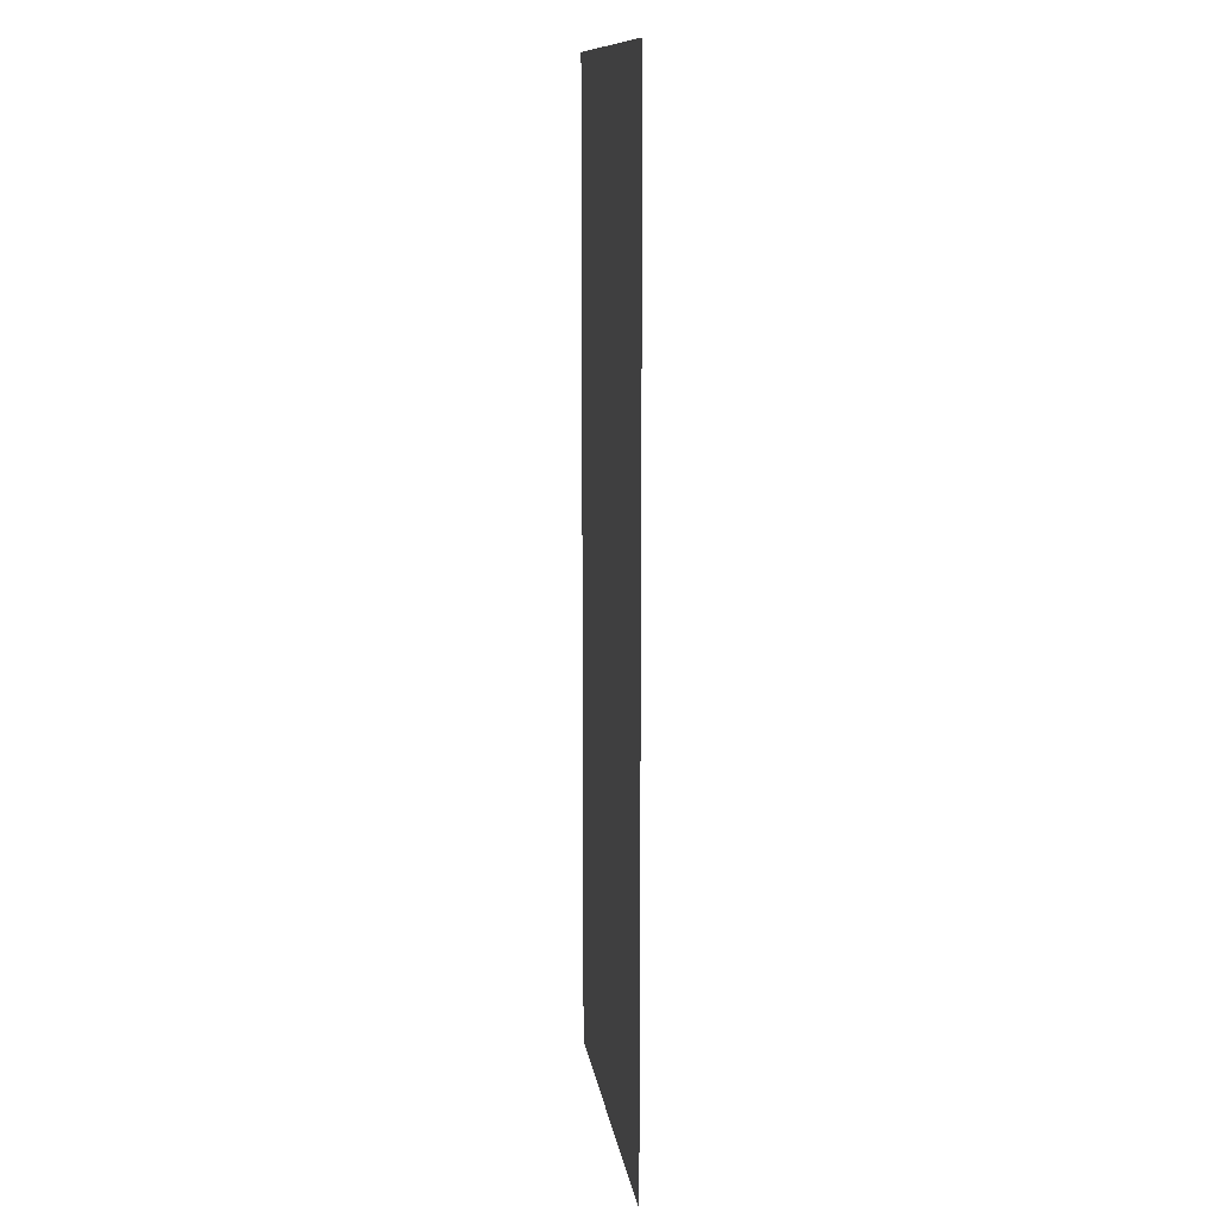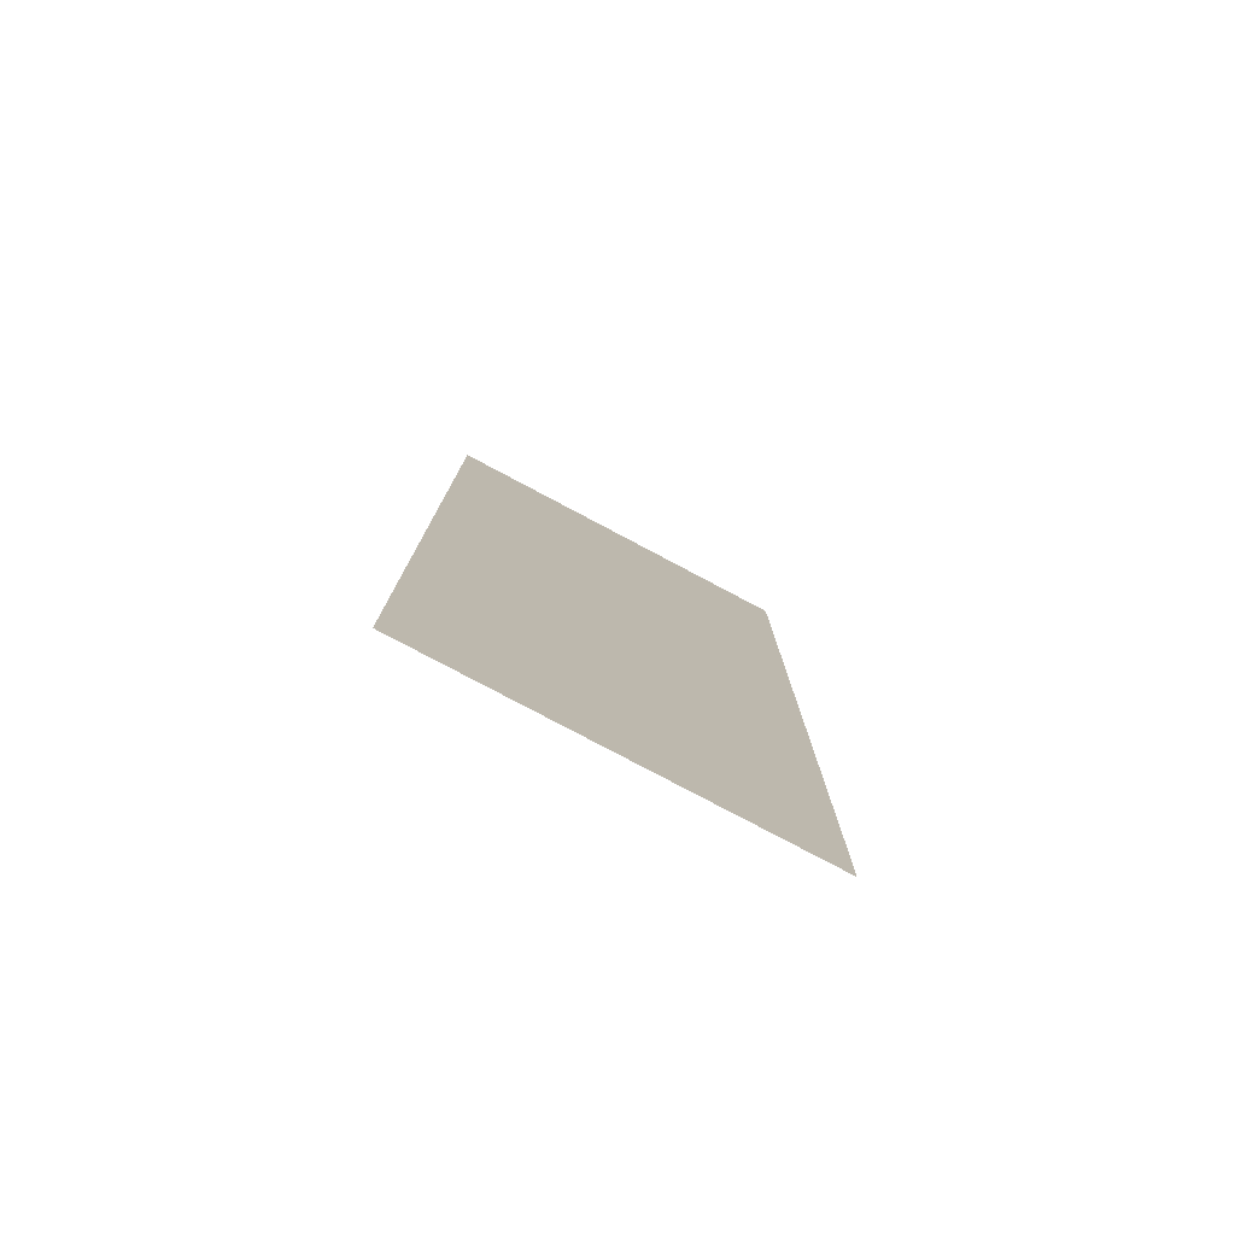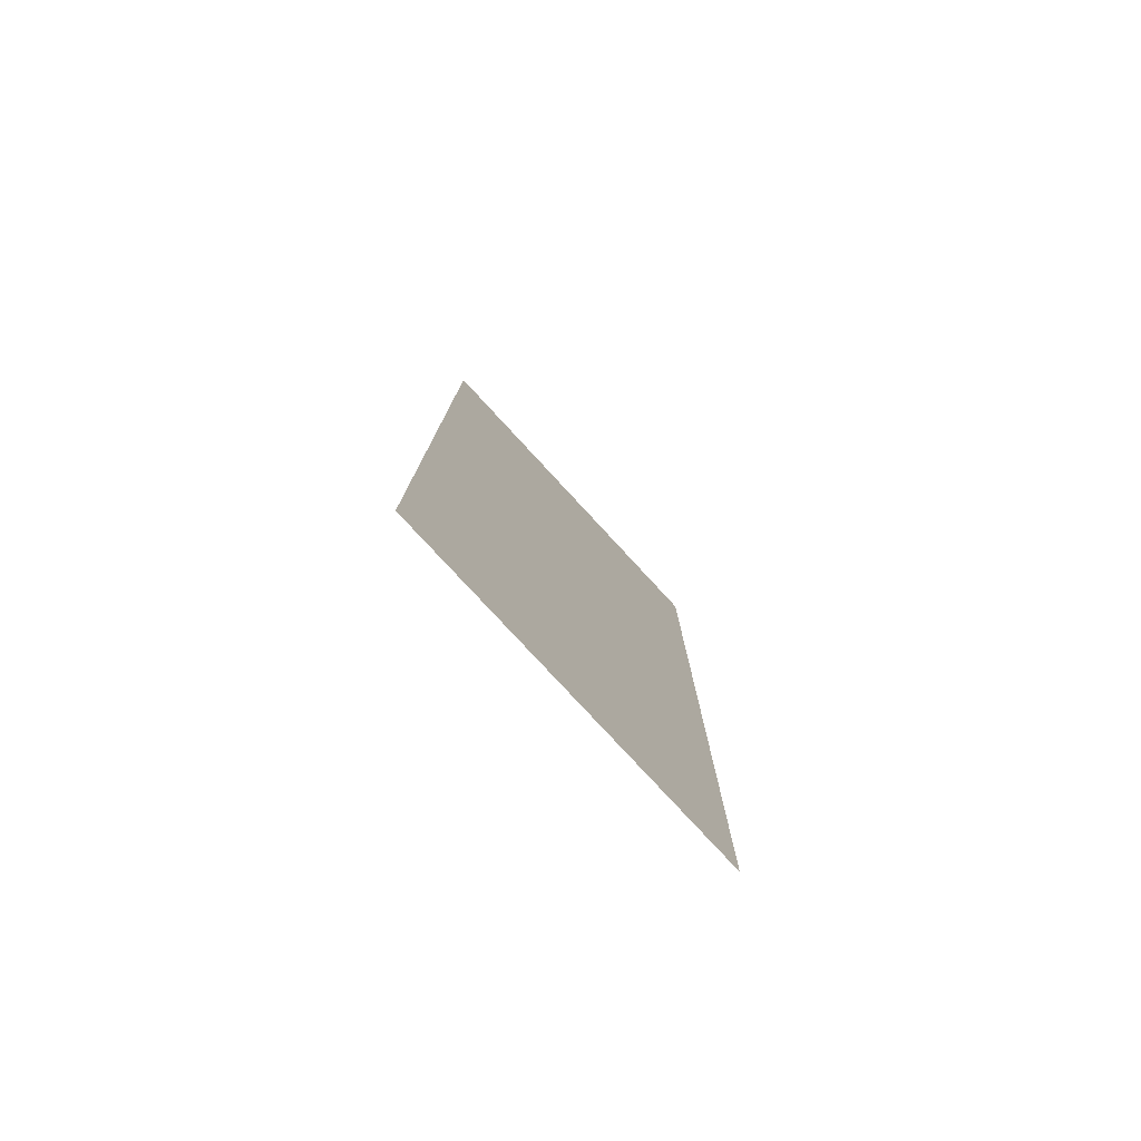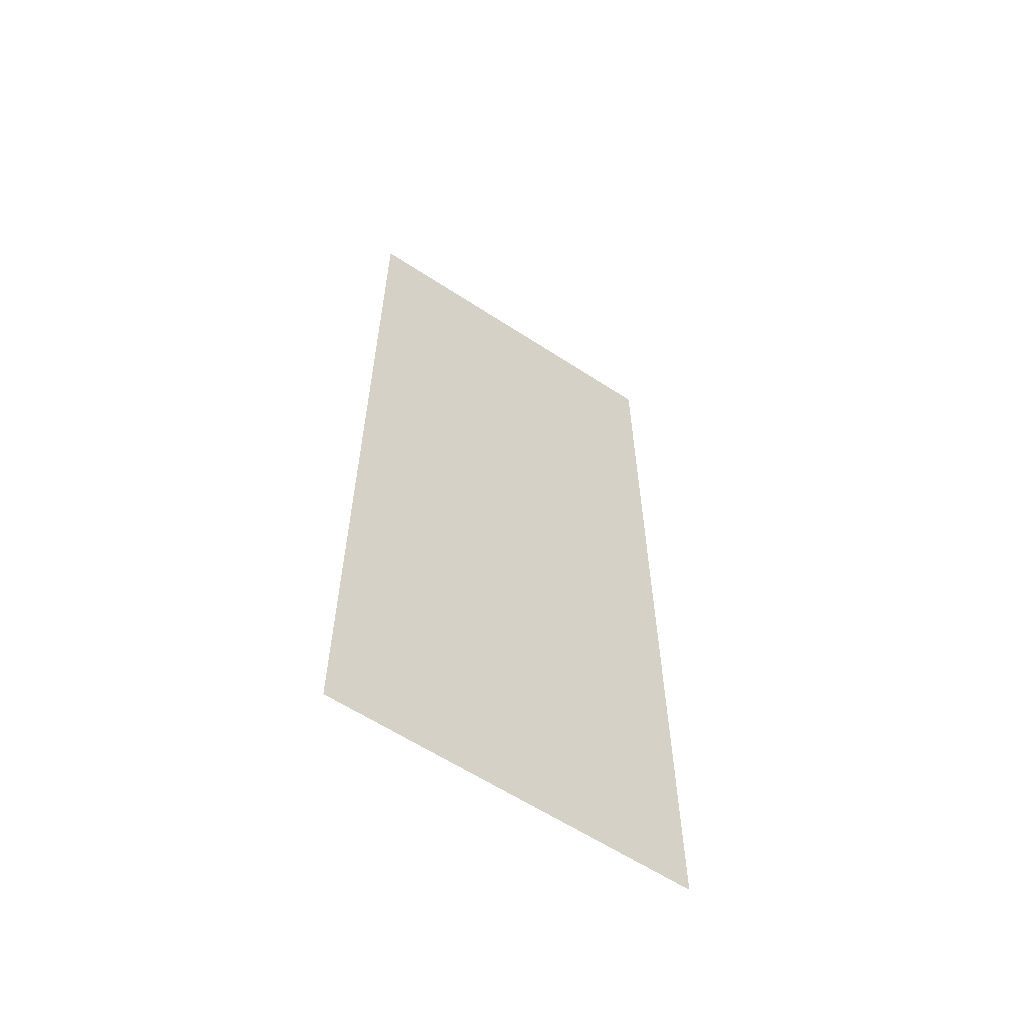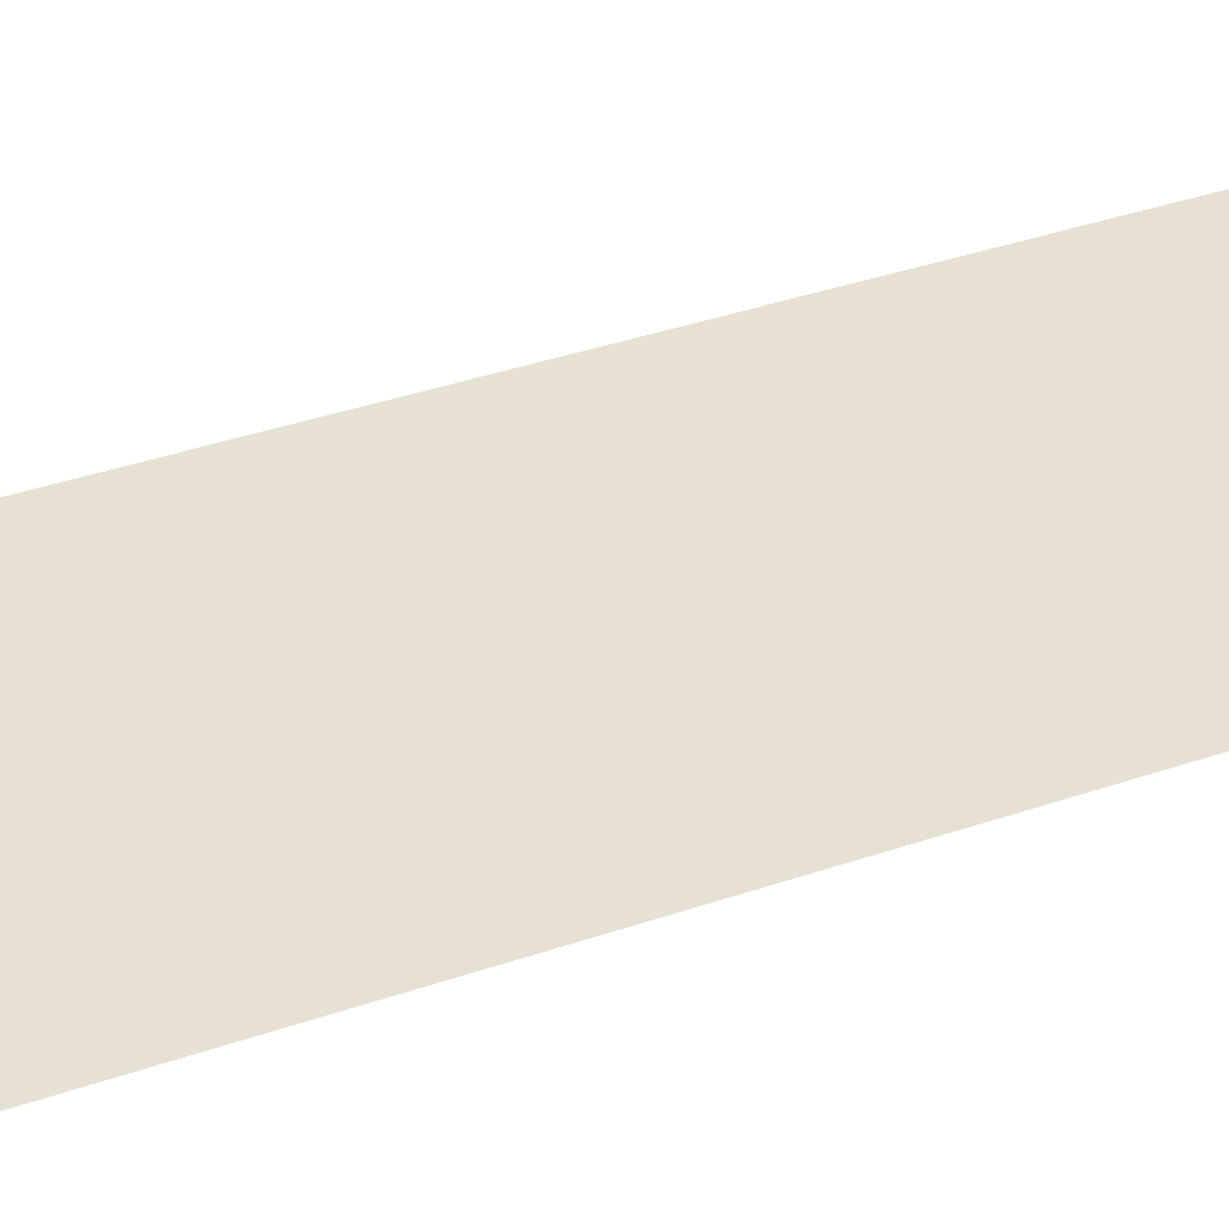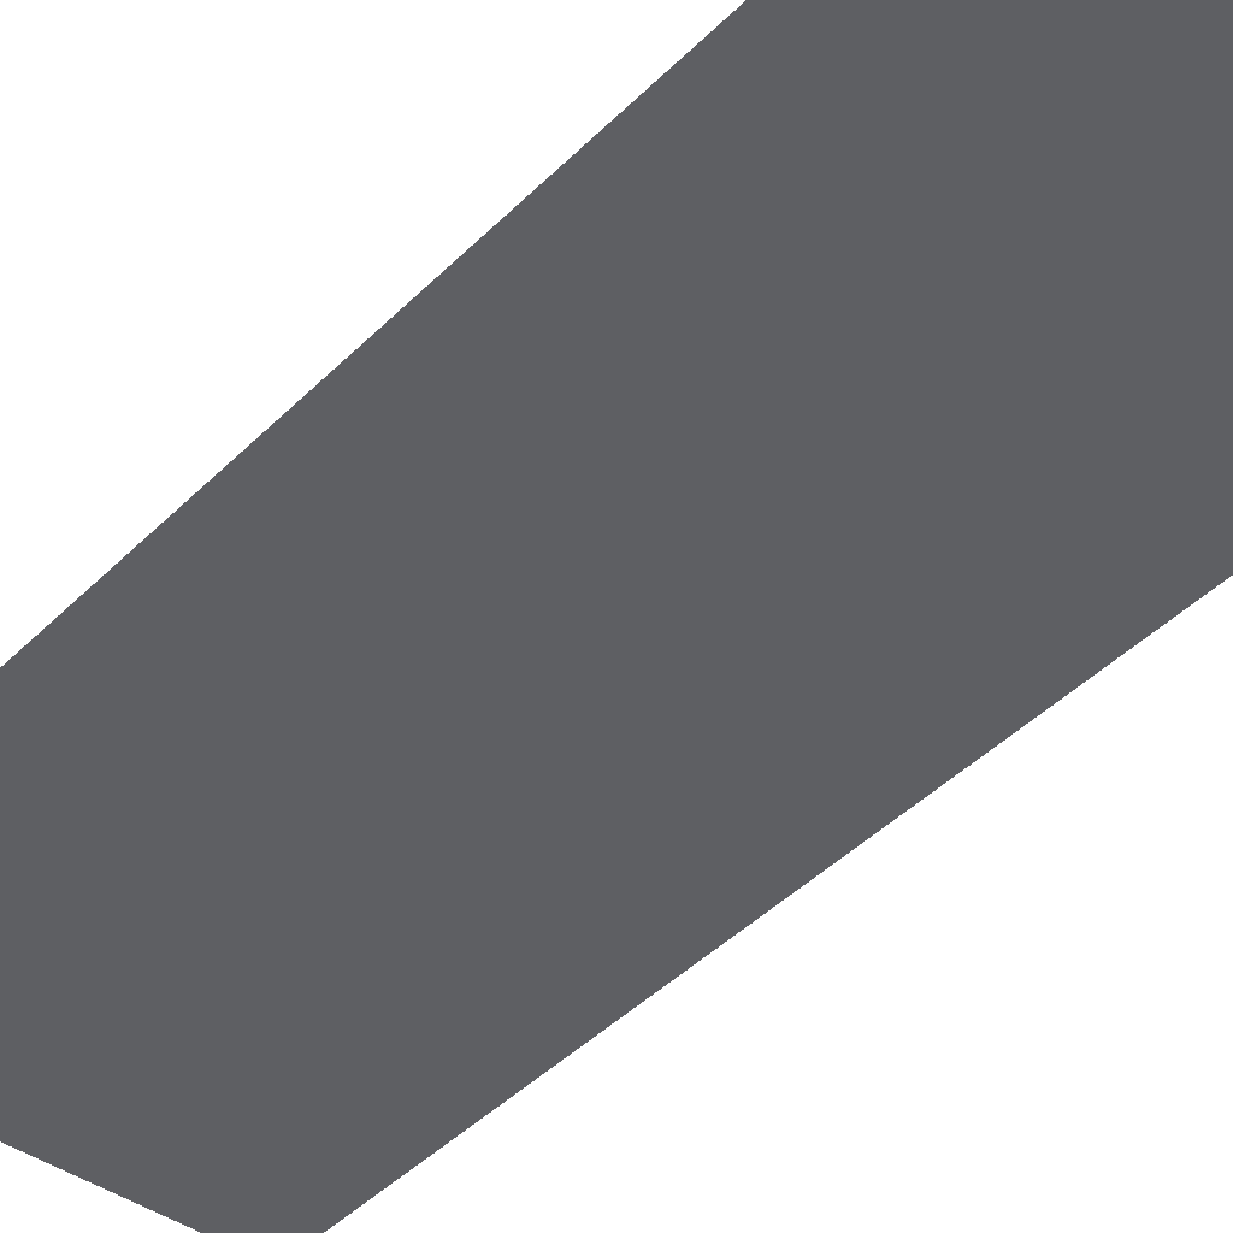
<metadata>
{"format":"obj","ext":"obj","renderer":"f3d","projection":"perspective","resolution":1024,"background":"white","views":[{"elev":12.1,"azim":81.9,"up":"+Y"},{"elev":-79.2,"azim":152.1,"up":"+Y"},{"elev":-79.4,"azim":-47.2,"up":"+Y"},{"elev":-61.0,"azim":-33.7,"up":"+Y"},{"elev":38.9,"azim":-113.3,"up":"+Z"},{"elev":-42.0,"azim":140.1,"up":"+Z"}]}
</metadata>
<code>
o Plane
v -138.1 -17.82 97.74
v -151.9 -17.82 97.74
v -138.1 18.73 97.74
v -151.9 18.73 97.74
f 1 2 4 3

</code>
